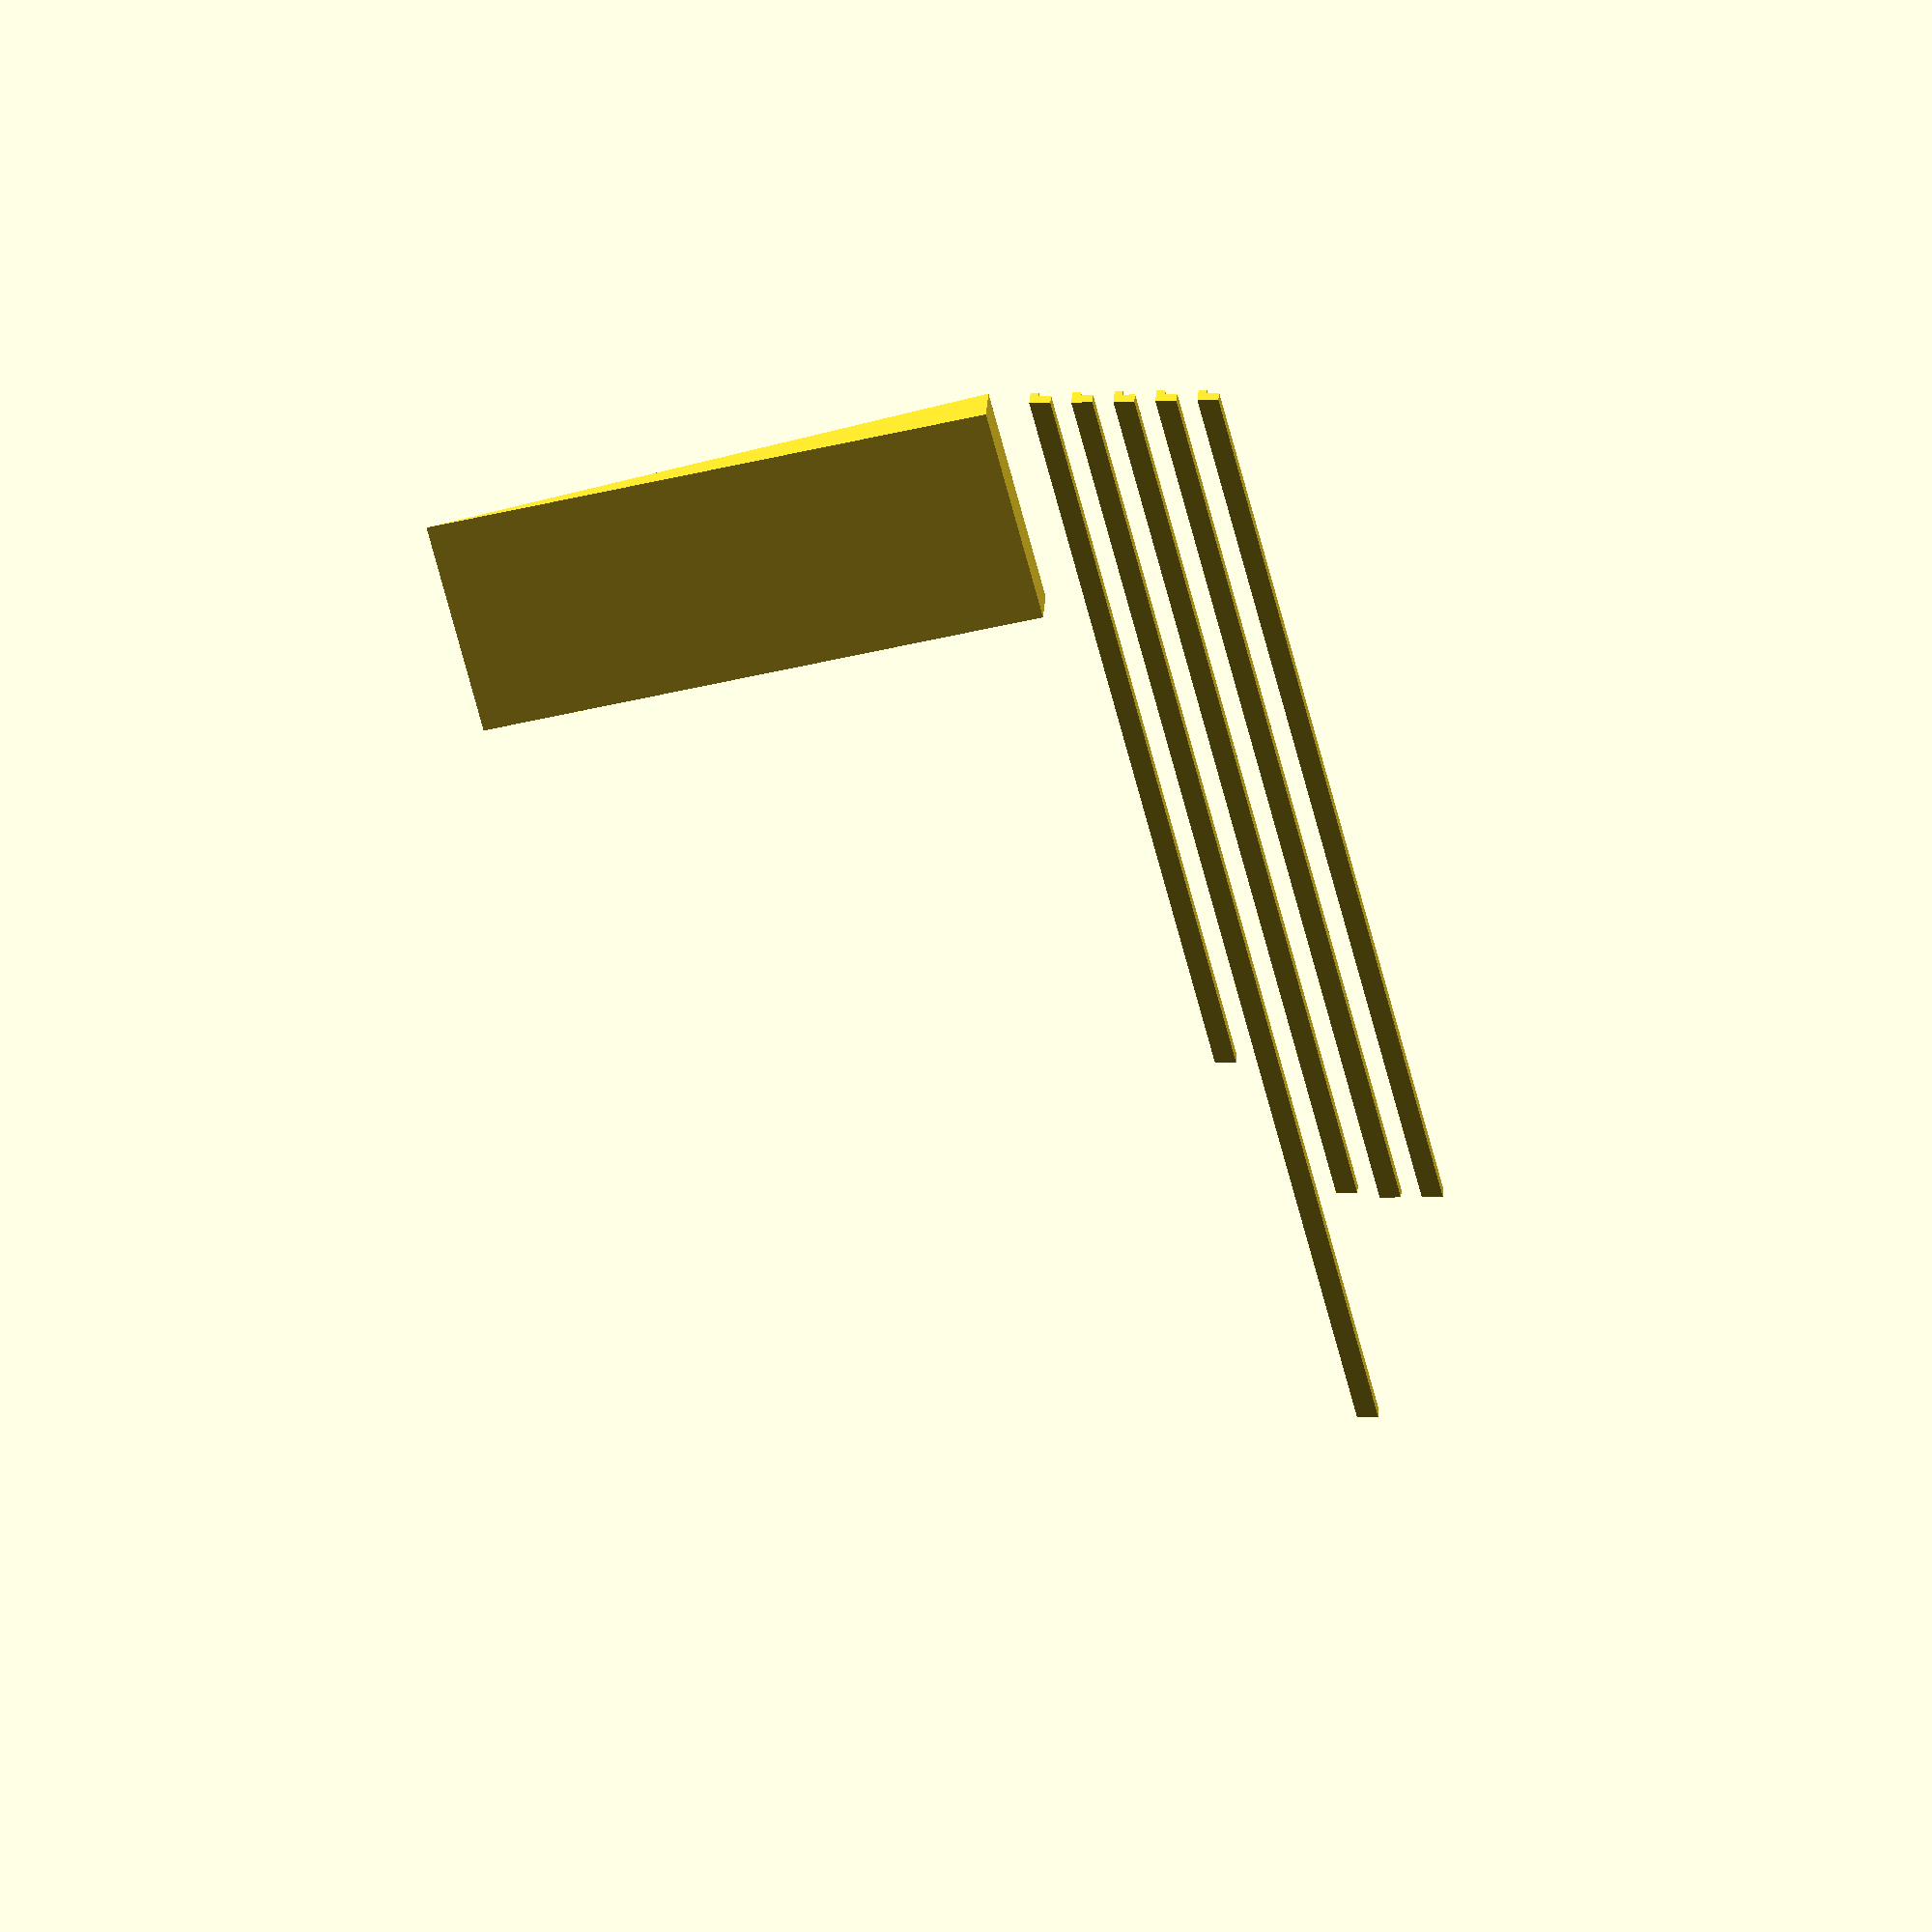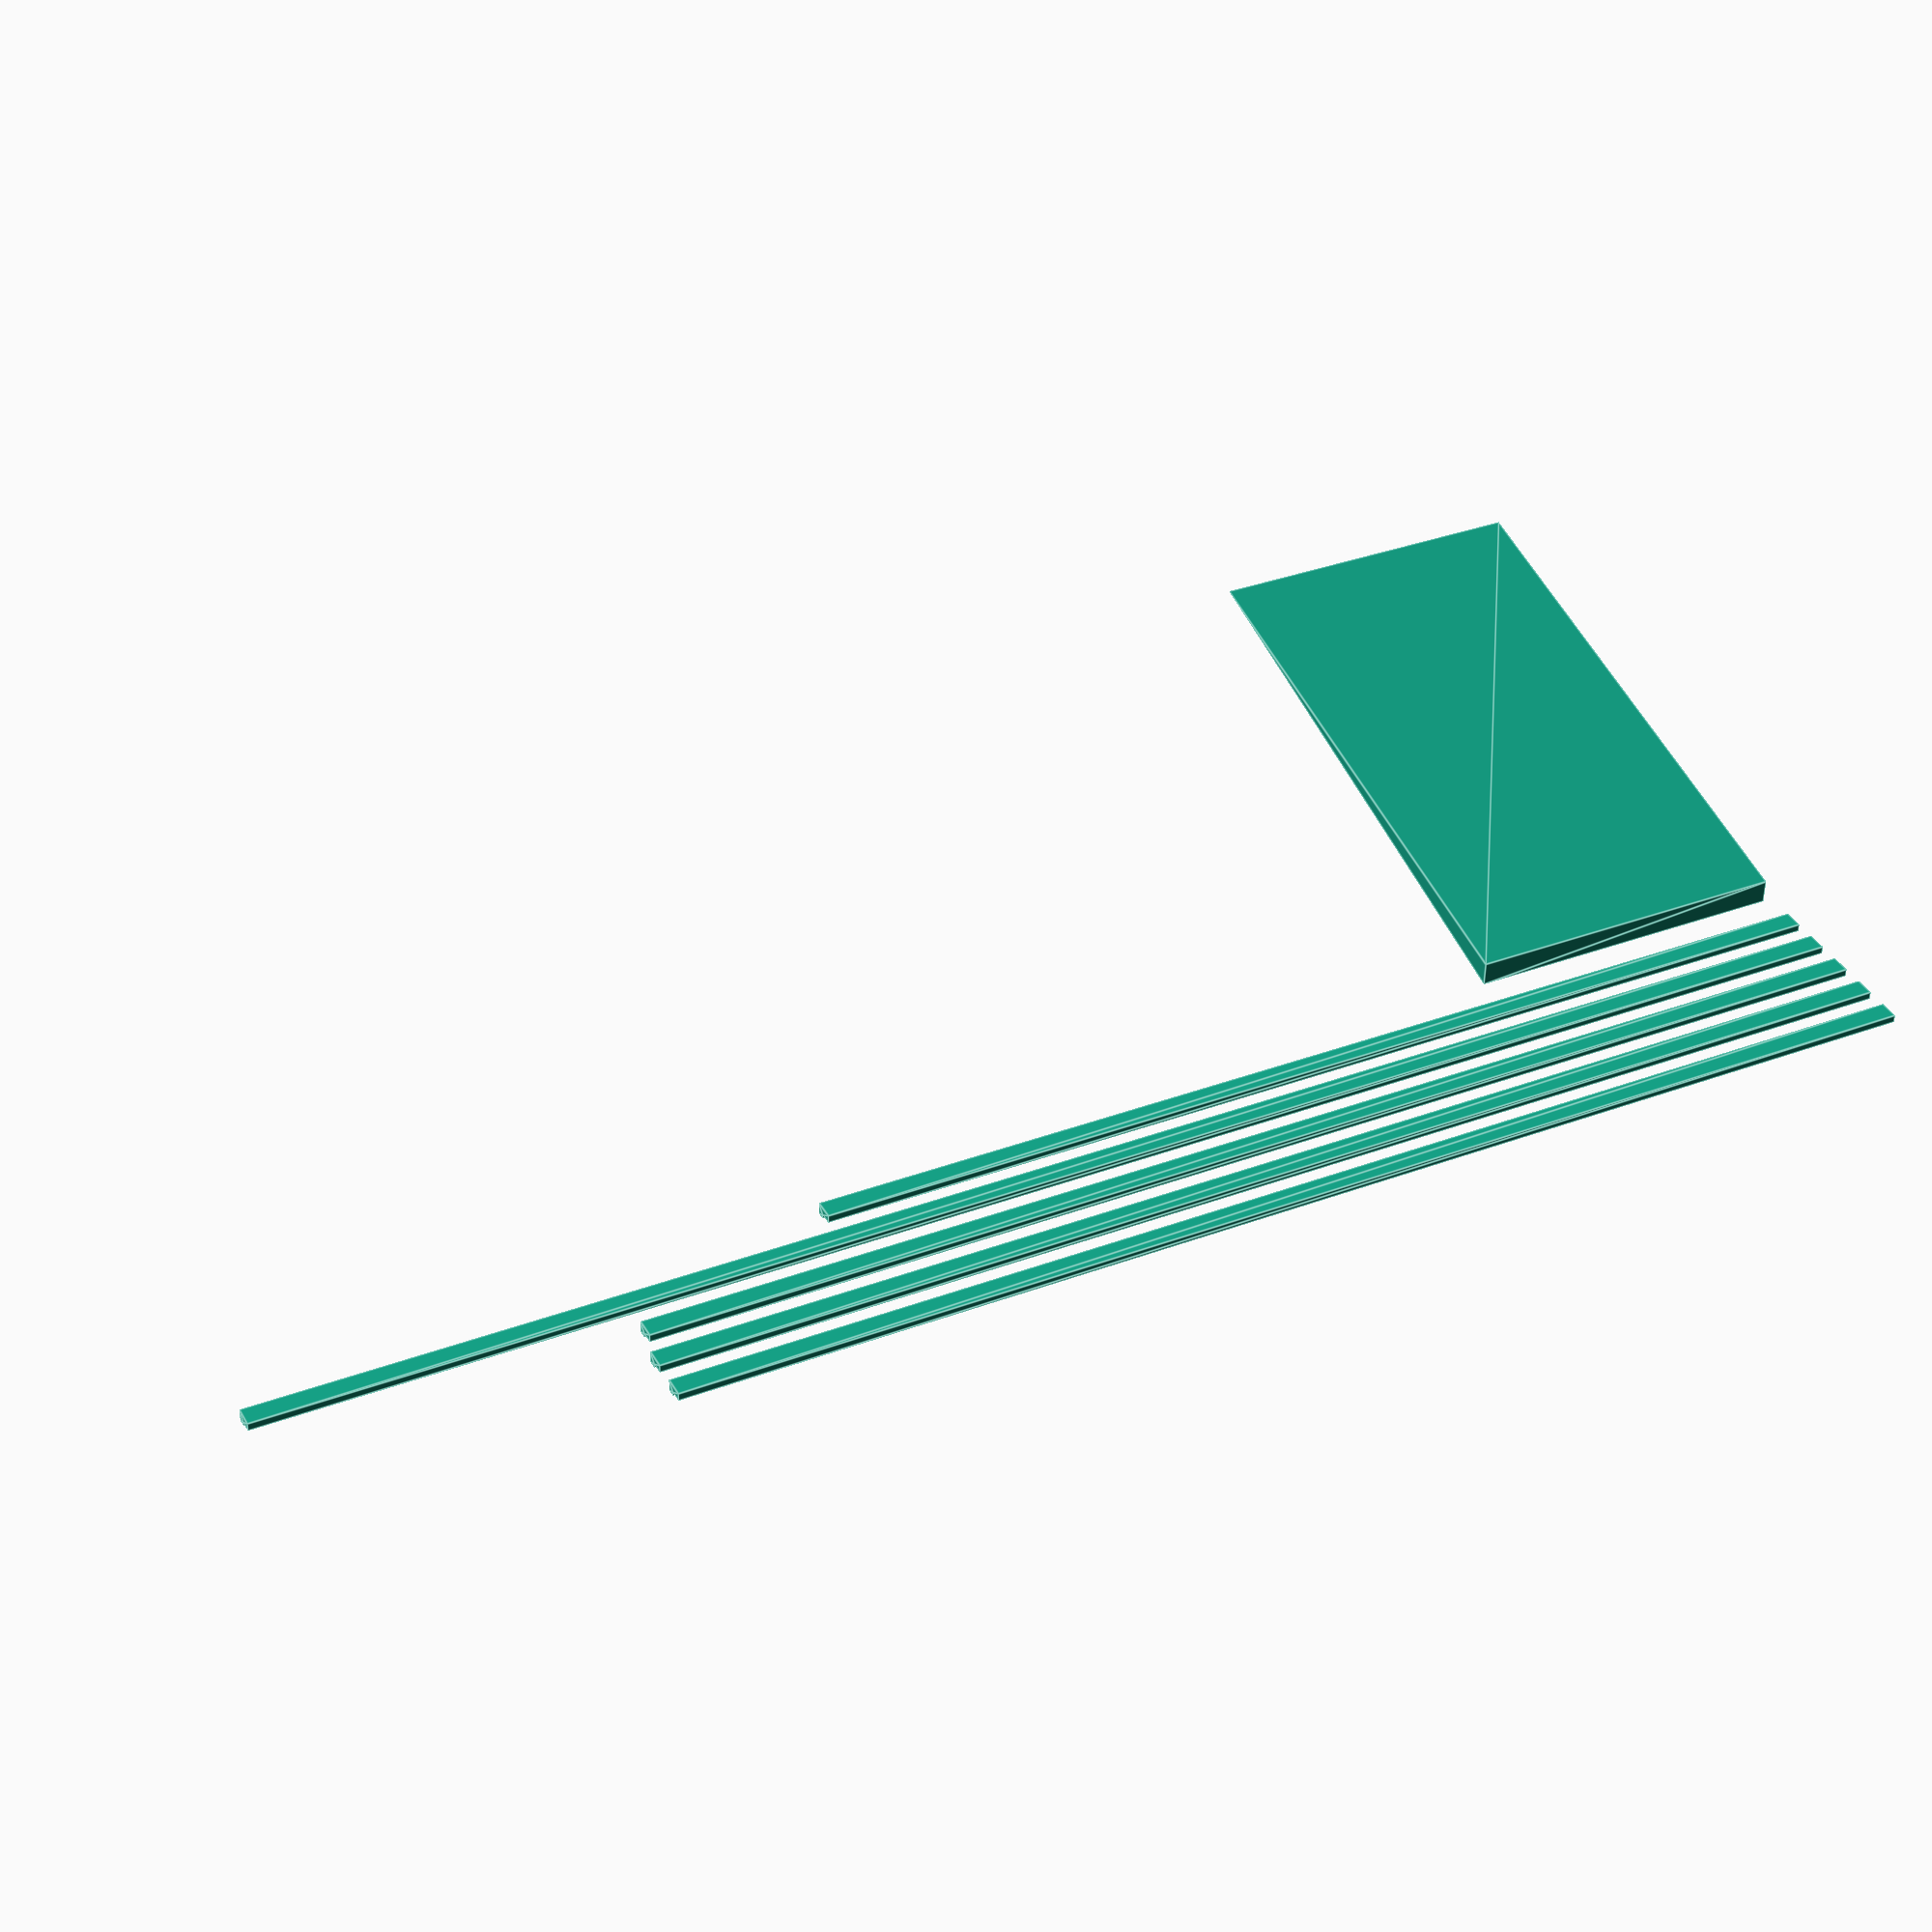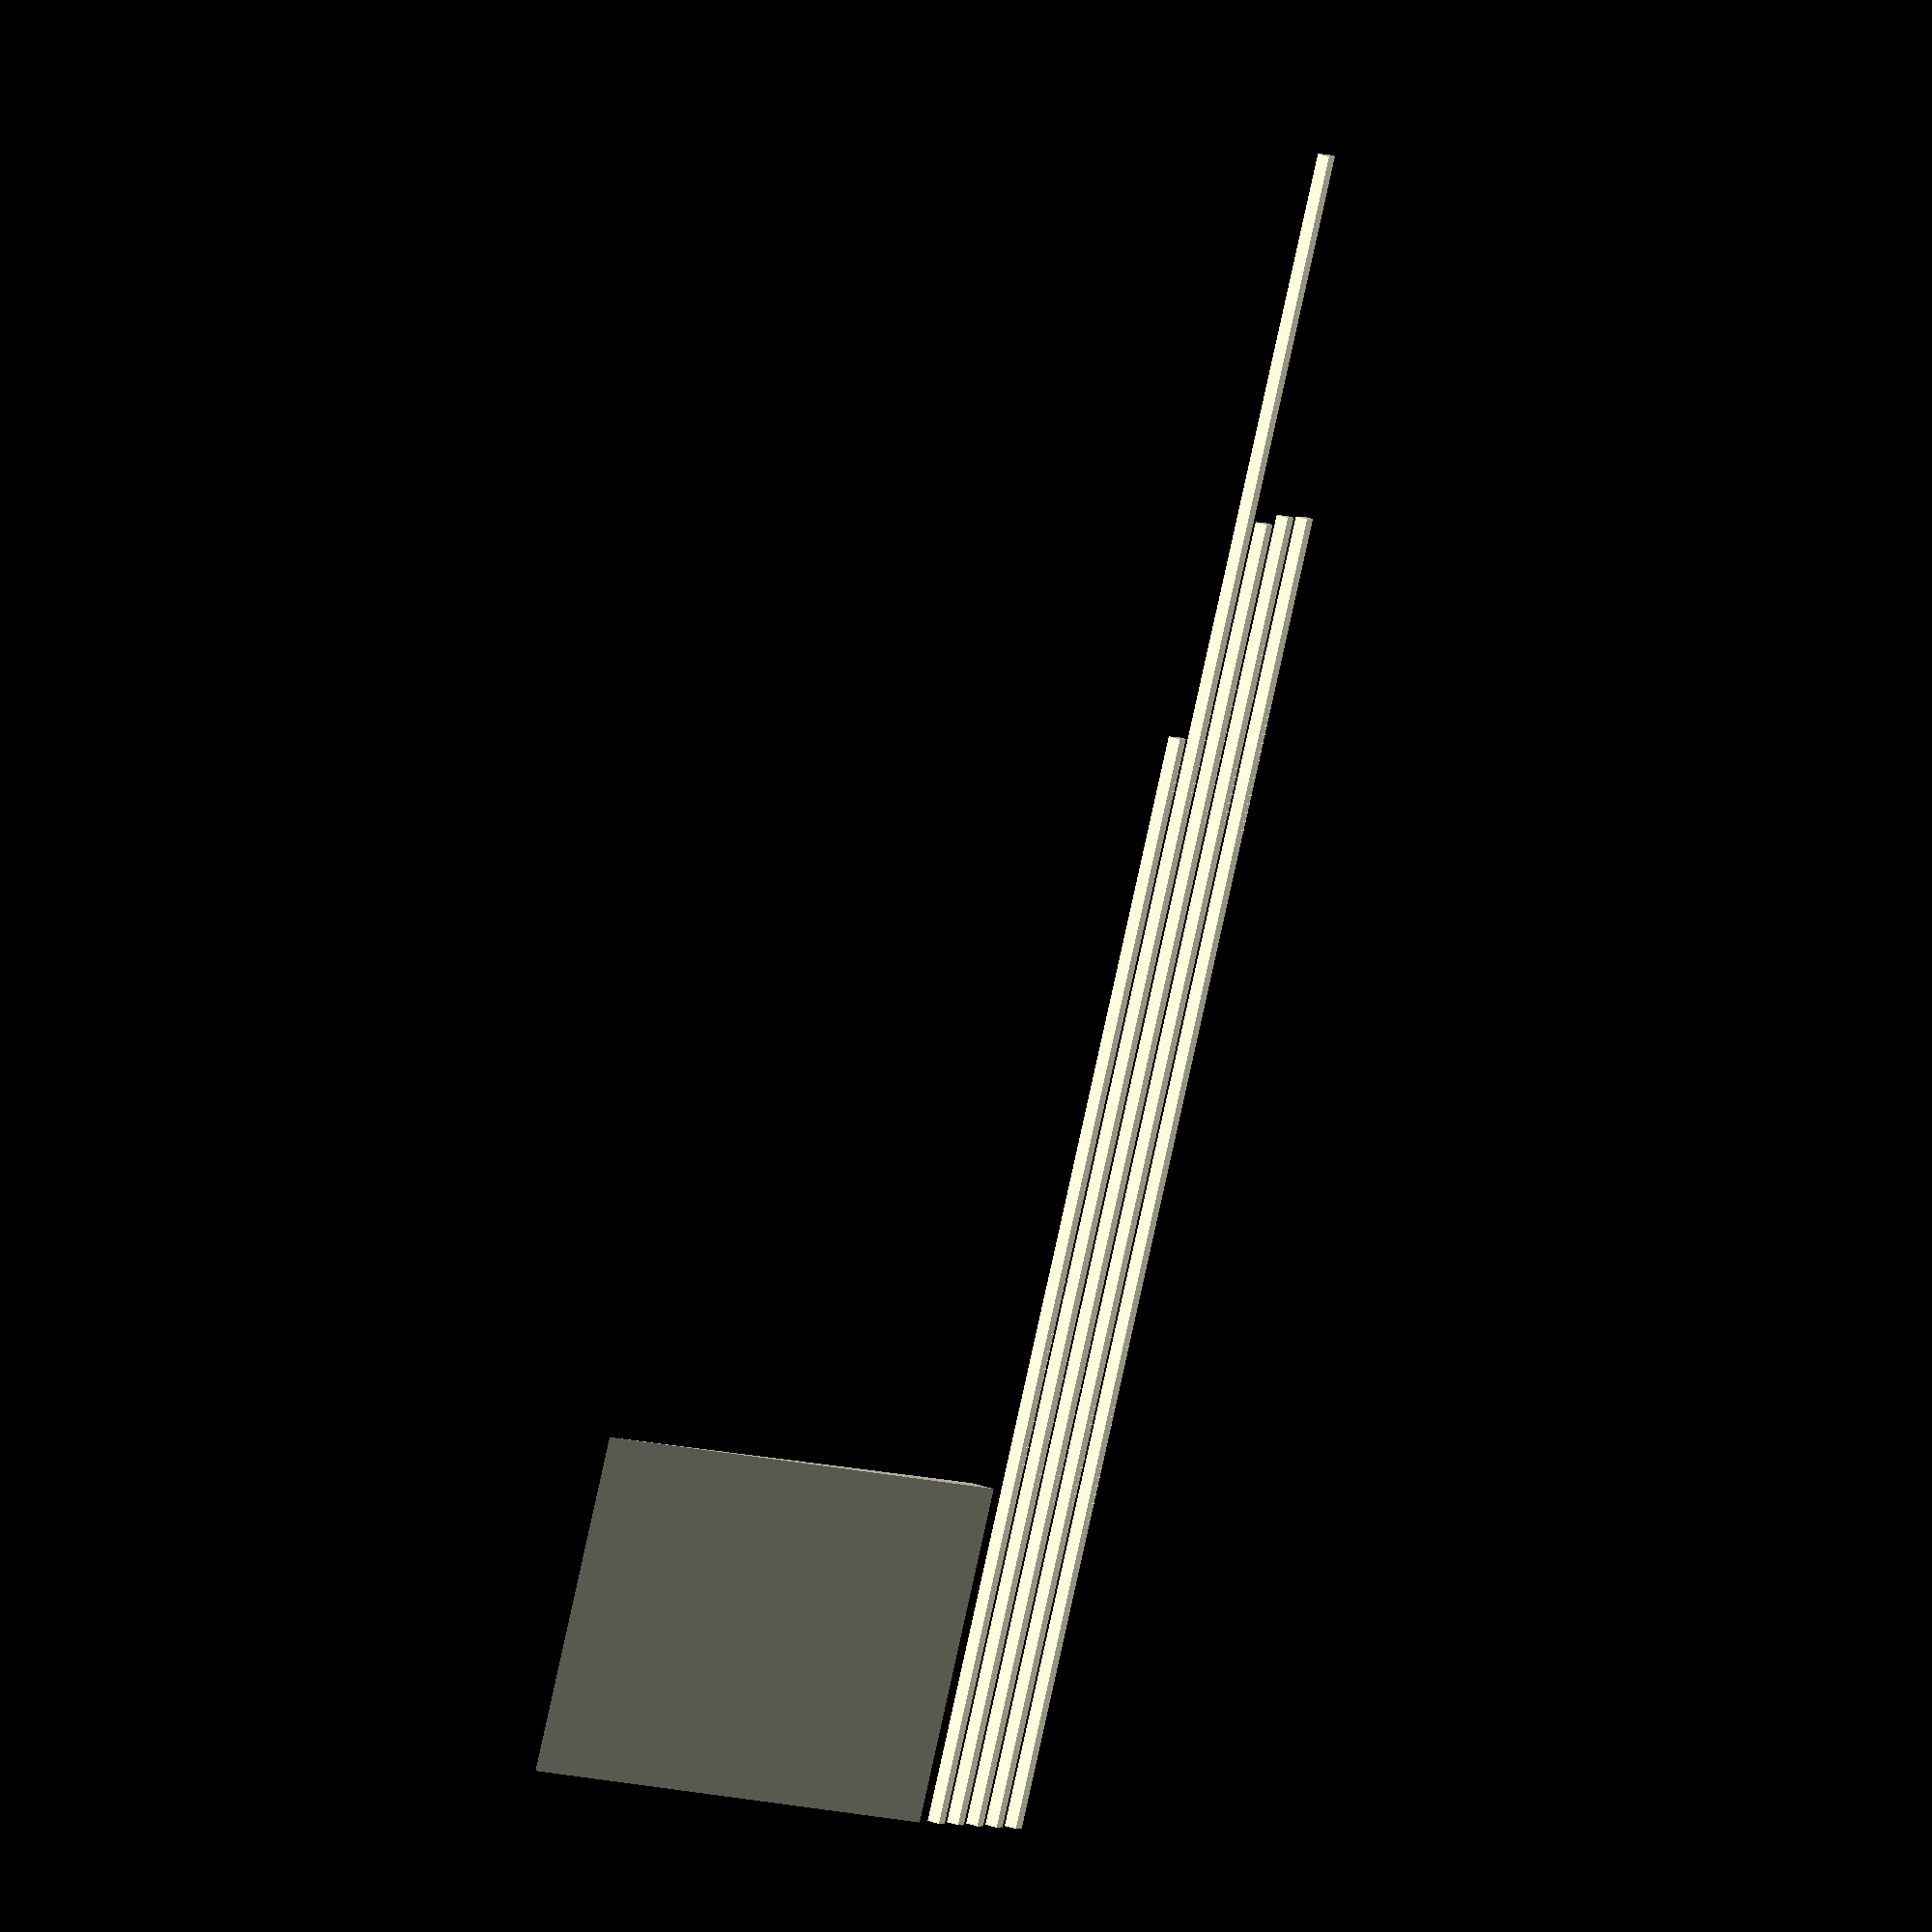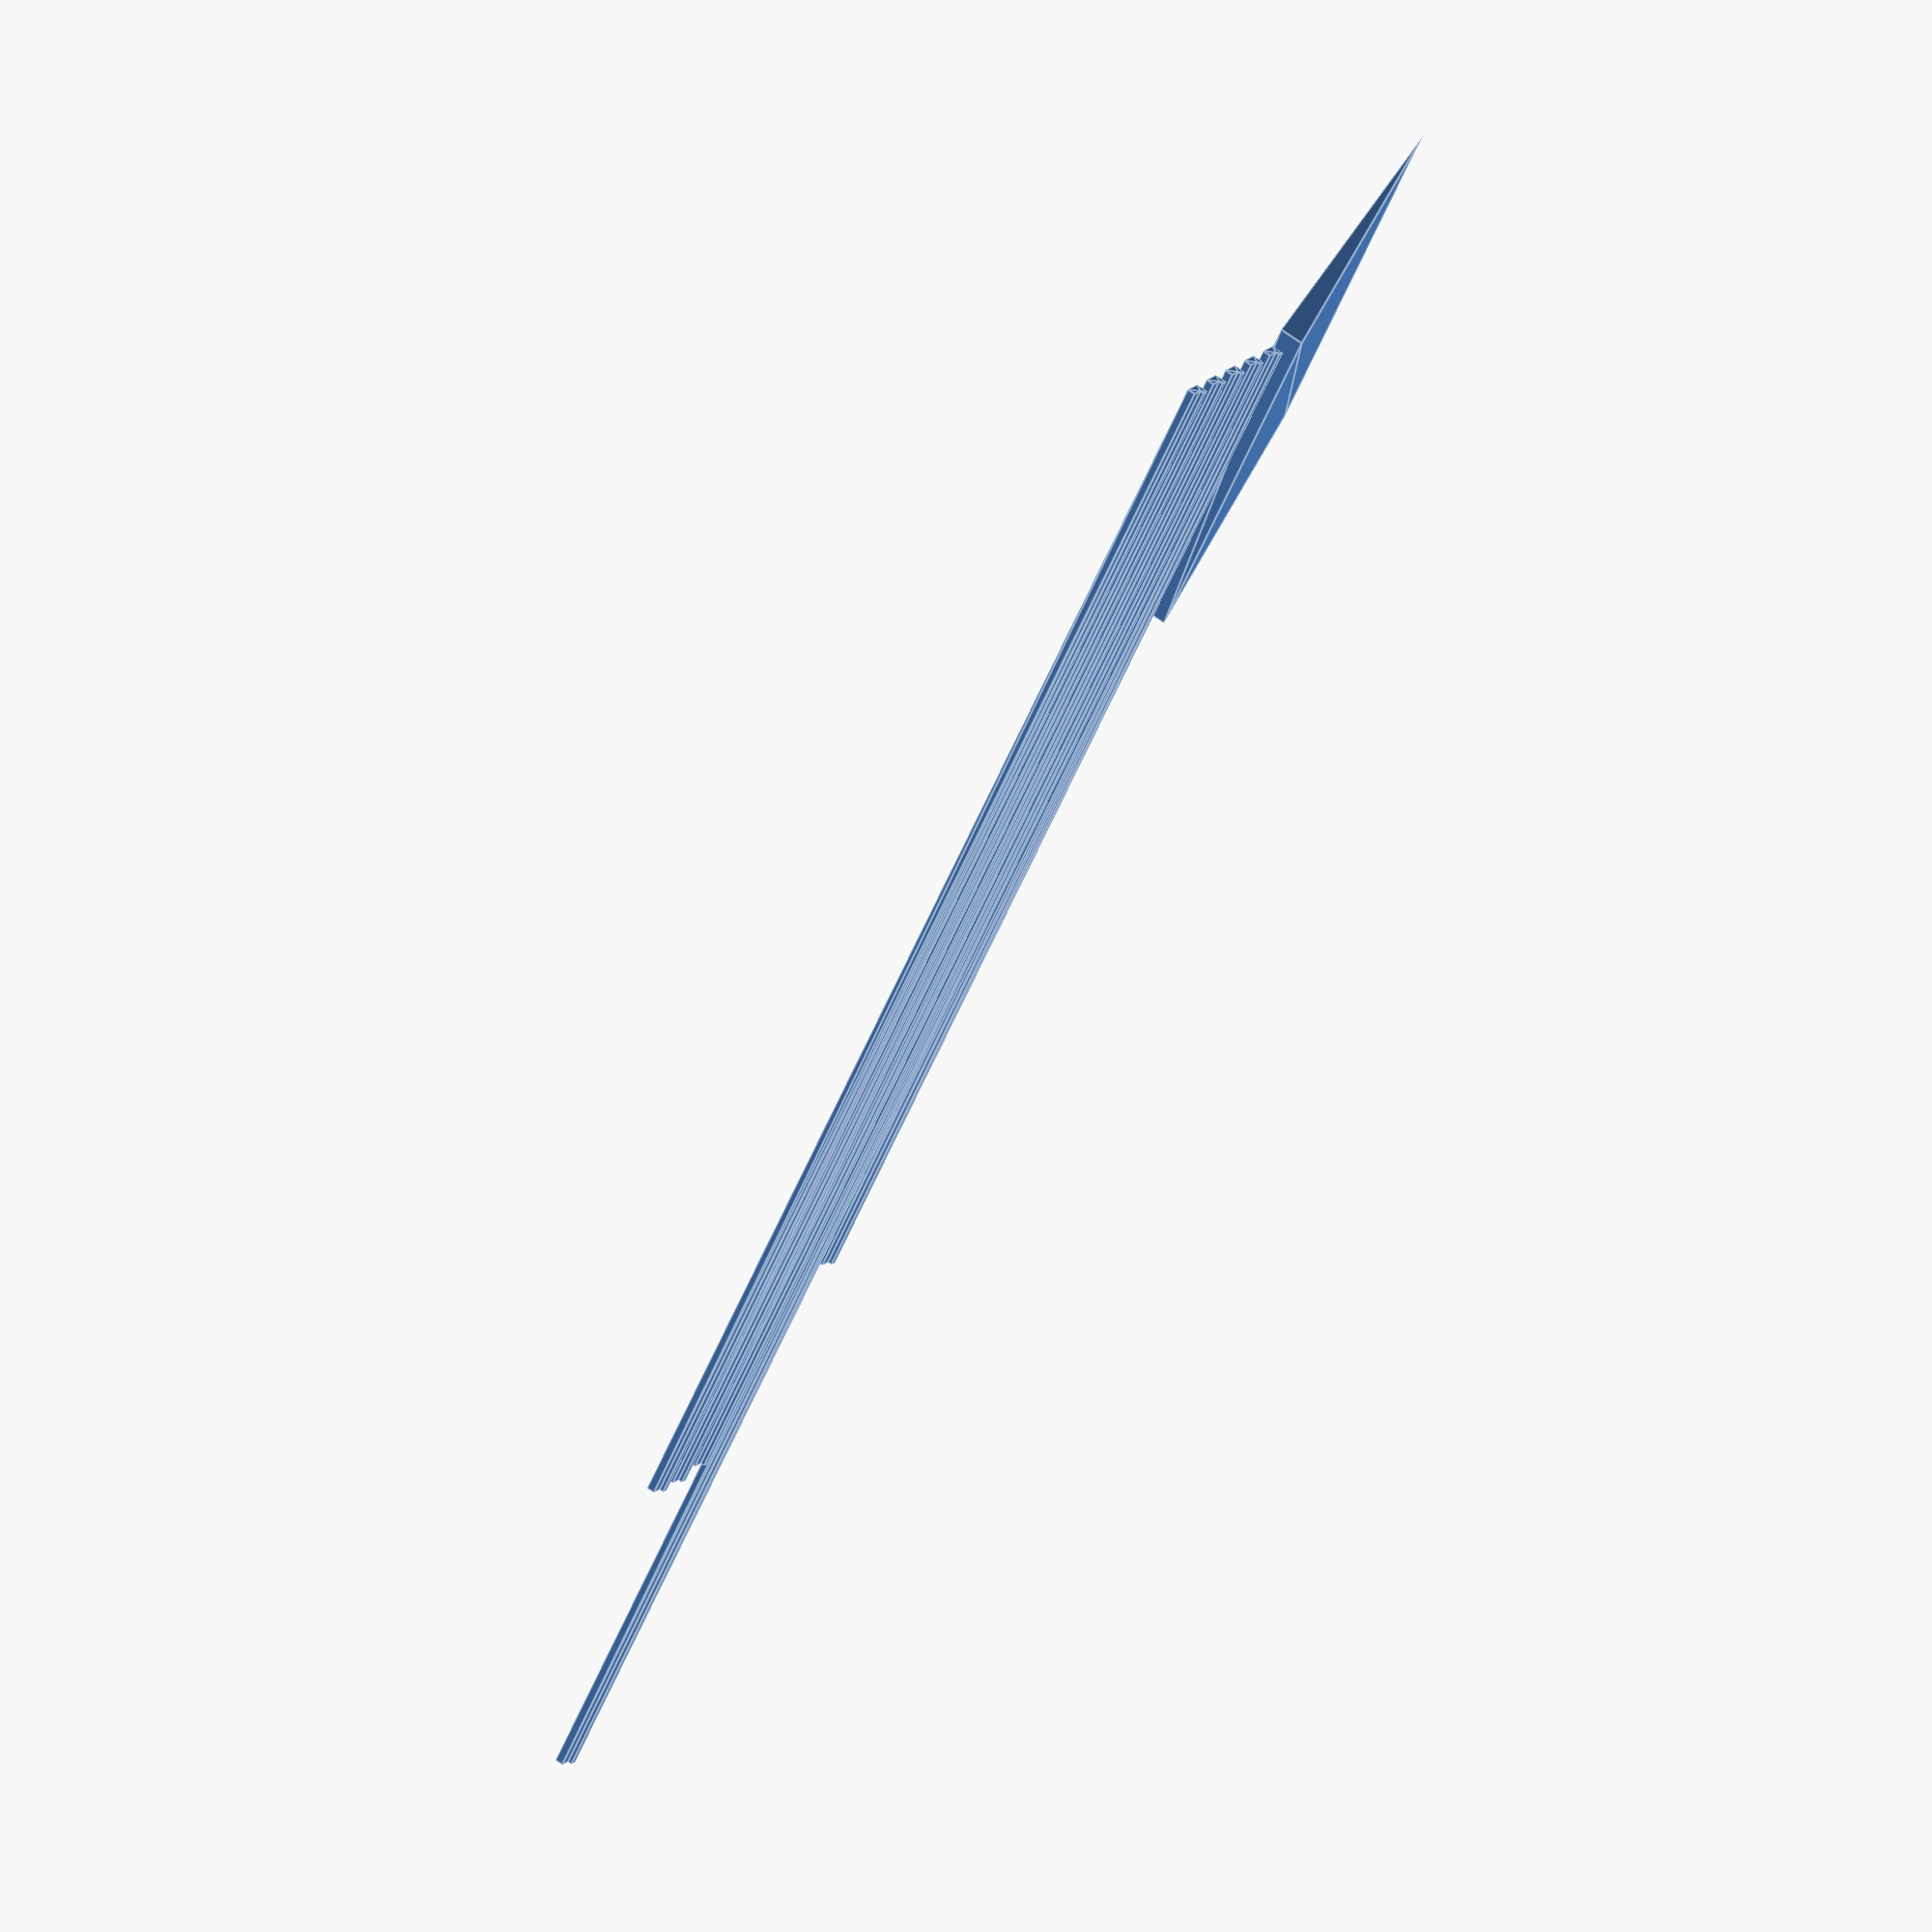
<openscad>
// created by IndiePandaaaaa | Lukas

ramp_depth = 40;
ramp_height_material_thickness = 3;
ramp_height_difference = 15;
ramp_width = 65;

lprofile_length = 42;
lprofile_height = 1.5;
lprofile_width = 2.5;
lprofile_thickness = 1;

module LProfile(length, width, height, thickness) {
    if (length != undef) {
        linear_extrude(length) {
            polygon([
                    [0, 0],
                    [thickness, 0],
                    [thickness, height - thickness],
                    [width, height - thickness],
                    [width, height],
                    [0, height],
                ]);
        }
    }
}

// ramp adapter
linear_extrude(ramp_depth) {
    polygon([
            [0, ramp_height_difference + ramp_height_material_thickness],
            [ramp_width, ramp_height_material_thickness],
            [ramp_width, 0],
        ]);
}

bed_width = 200;
xPos = ramp_width + 5;
translate([xPos, 0, 0]) {
    lengths = [130, 200, 156, 157, 157]; // 470 splitted into 156,157,157
    for (i = [0:len(lengths) - 1]) {
        echo(lengths[i]);
        translate([5 * i, 0, 0]) LProfile(lengths[i], lprofile_width, lprofile_height, lprofile_thickness);
    }
}


</openscad>
<views>
elev=216.9 azim=354.1 roll=350.4 proj=o view=wireframe
elev=325.3 azim=2.4 roll=63.6 proj=p view=edges
elev=265.5 azim=117.4 roll=192.5 proj=o view=solid
elev=243.1 azim=241.3 roll=23.7 proj=o view=edges
</views>
